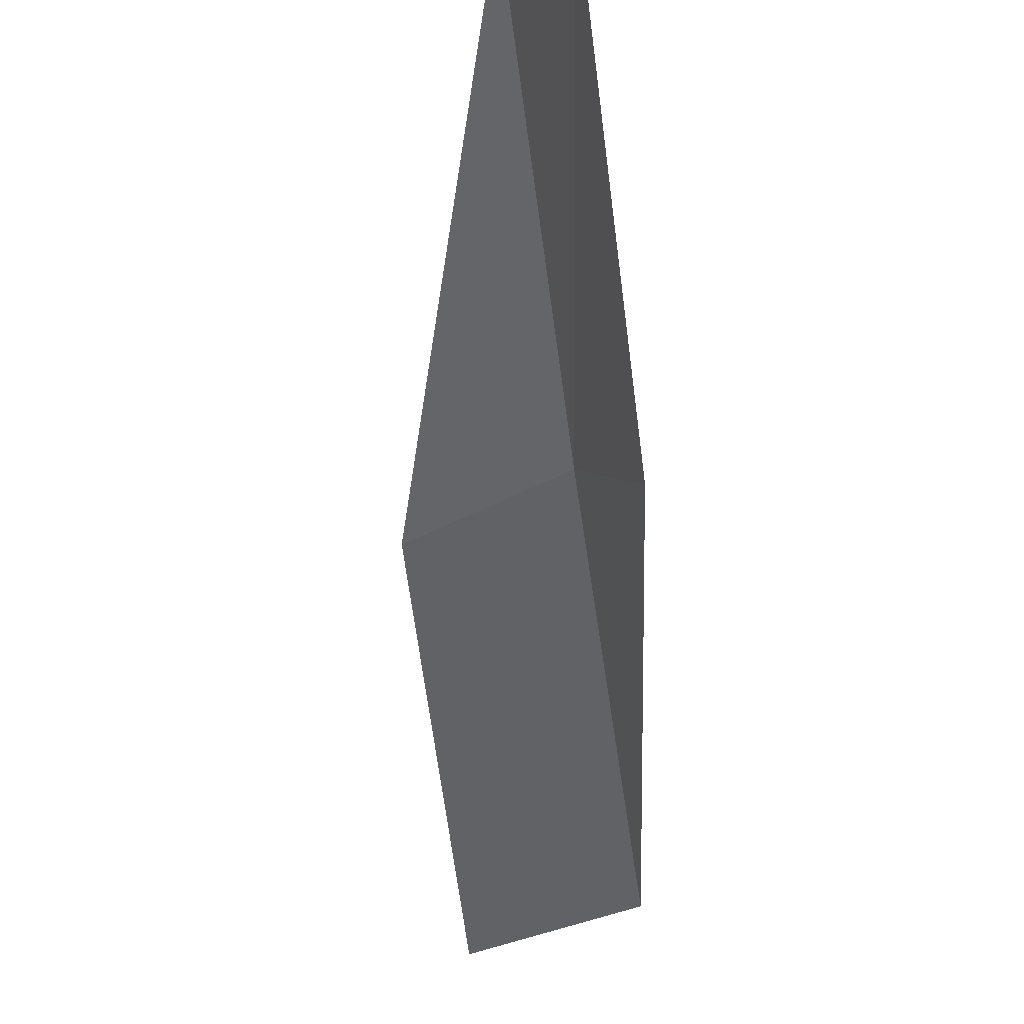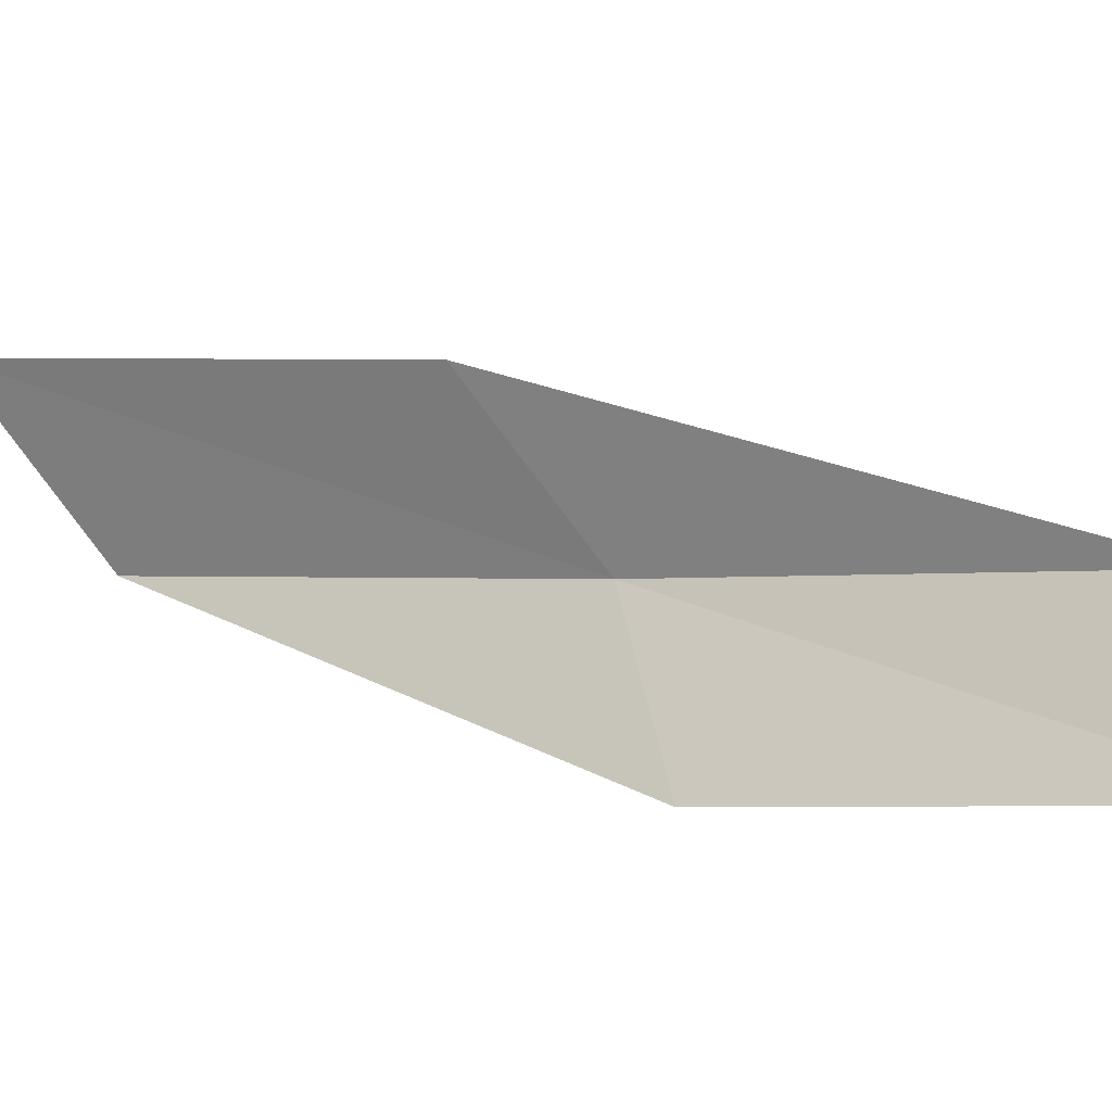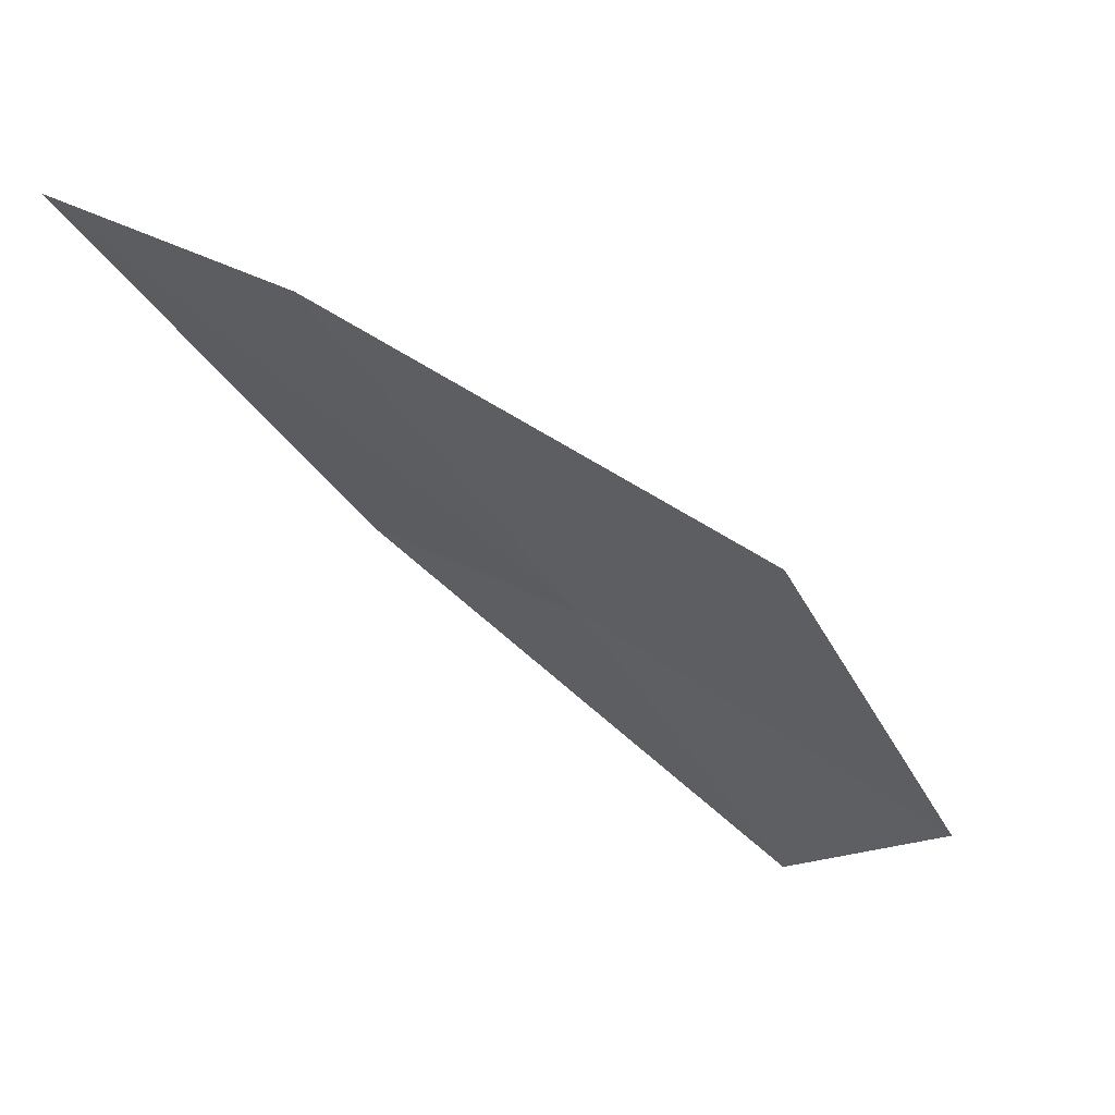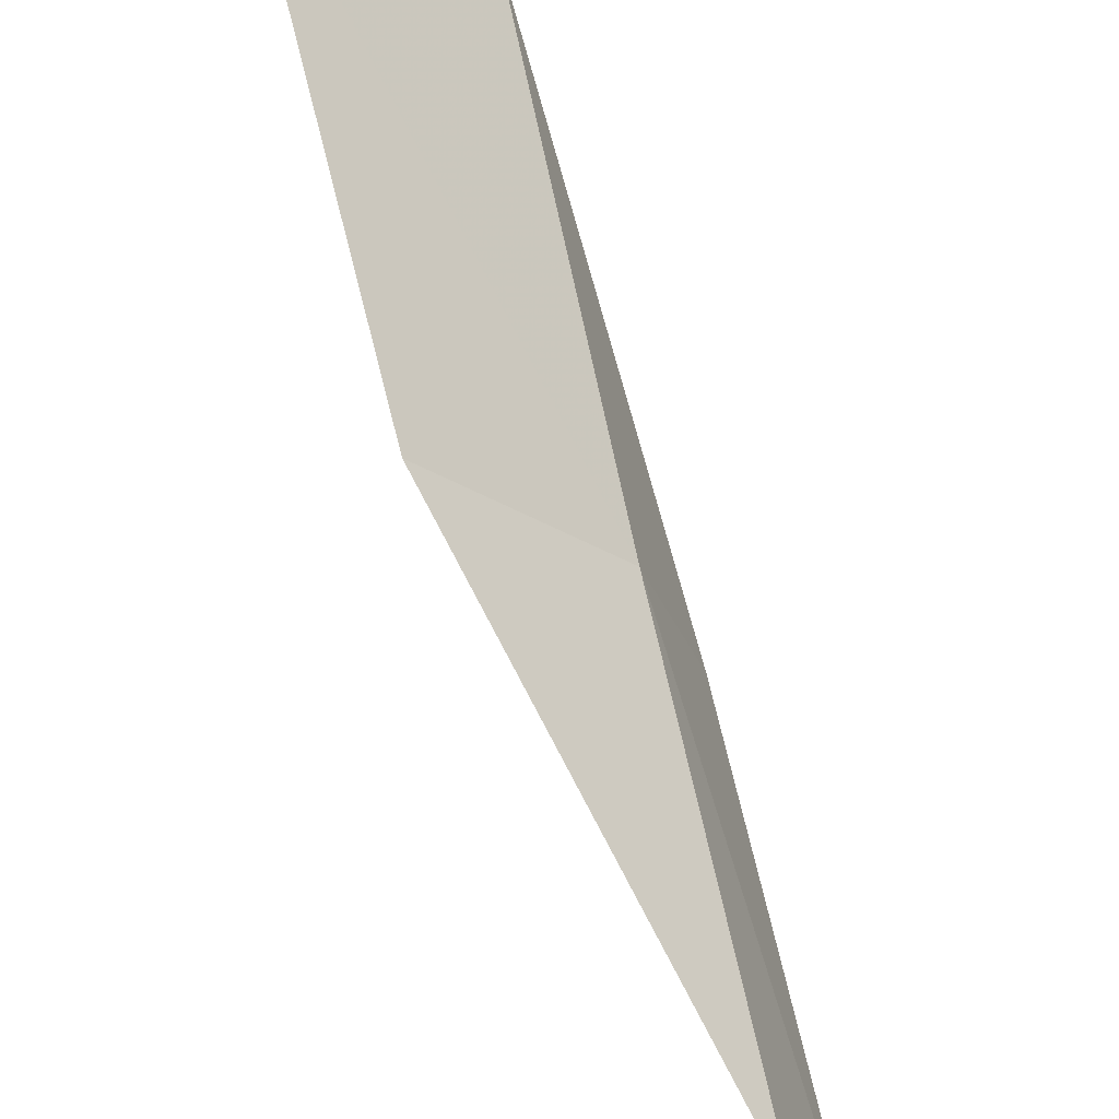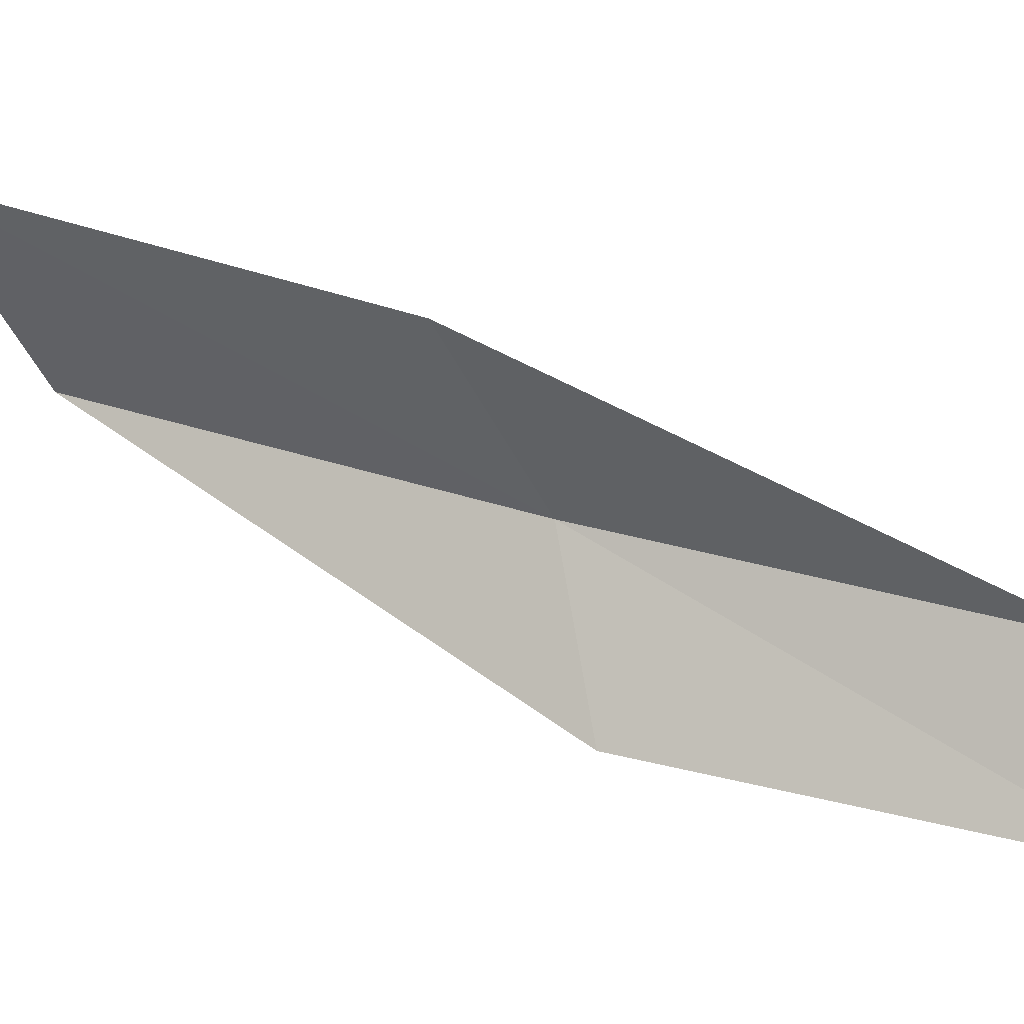
<metadata>
{"format":"obj","ext":"obj","renderer":"f3d","projection":"perspective","resolution":1024,"background":"white","views":[{"elev":-76.0,"azim":-147.1,"up":"+Y"},{"elev":-41.1,"azim":137.5,"up":"+Y"},{"elev":62.3,"azim":-120.7,"up":"+Z"},{"elev":66.4,"azim":-169.2,"up":"+Y"},{"elev":-20.9,"azim":126.1,"up":"+Y"}]}
</metadata>
<code>
v 38.82 -6.665 34.87
v 38.19 -8.657 34.87
v 40.8 -5.015 39.23
v 42.81 -3.615 39.23
v 40.68 -5.395 34.87
v 36.12 -9.975 30.51
v 36.78 -8.138 30.51
f 1 3 2
f 1 5 4
f 1 4 3
f 1 6 7
f 1 2 6
f 1 7 5

</code>
